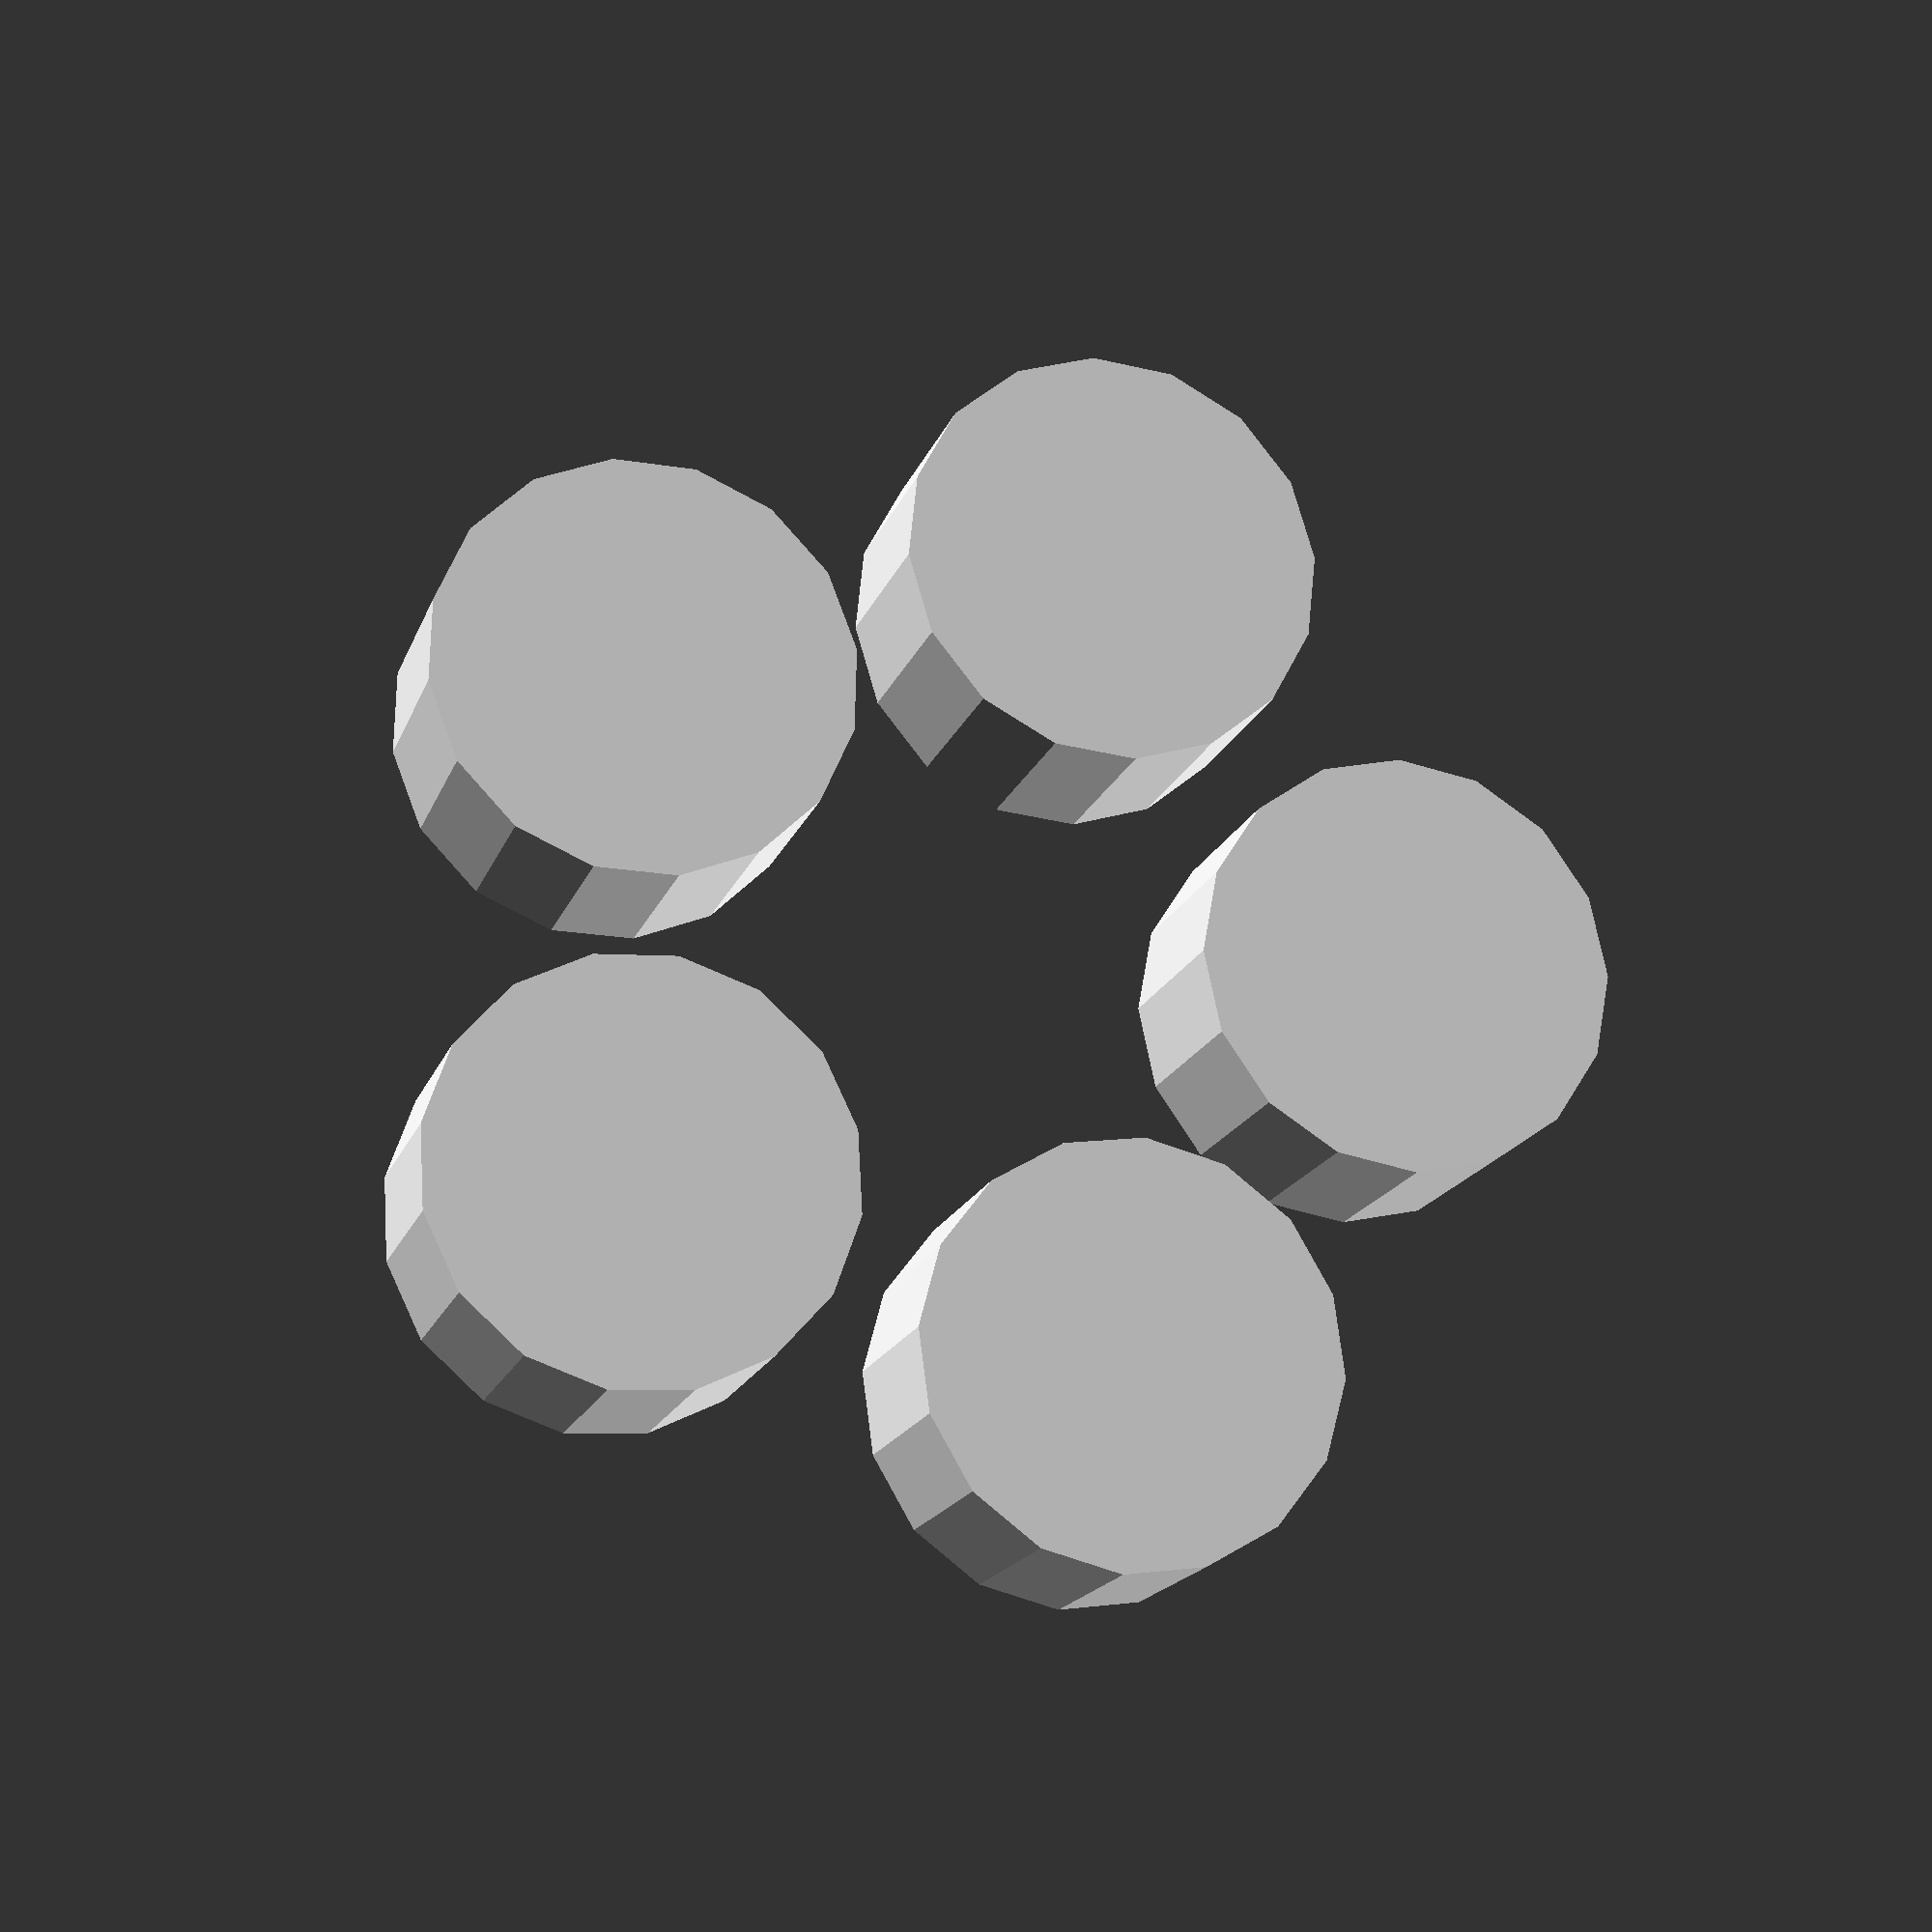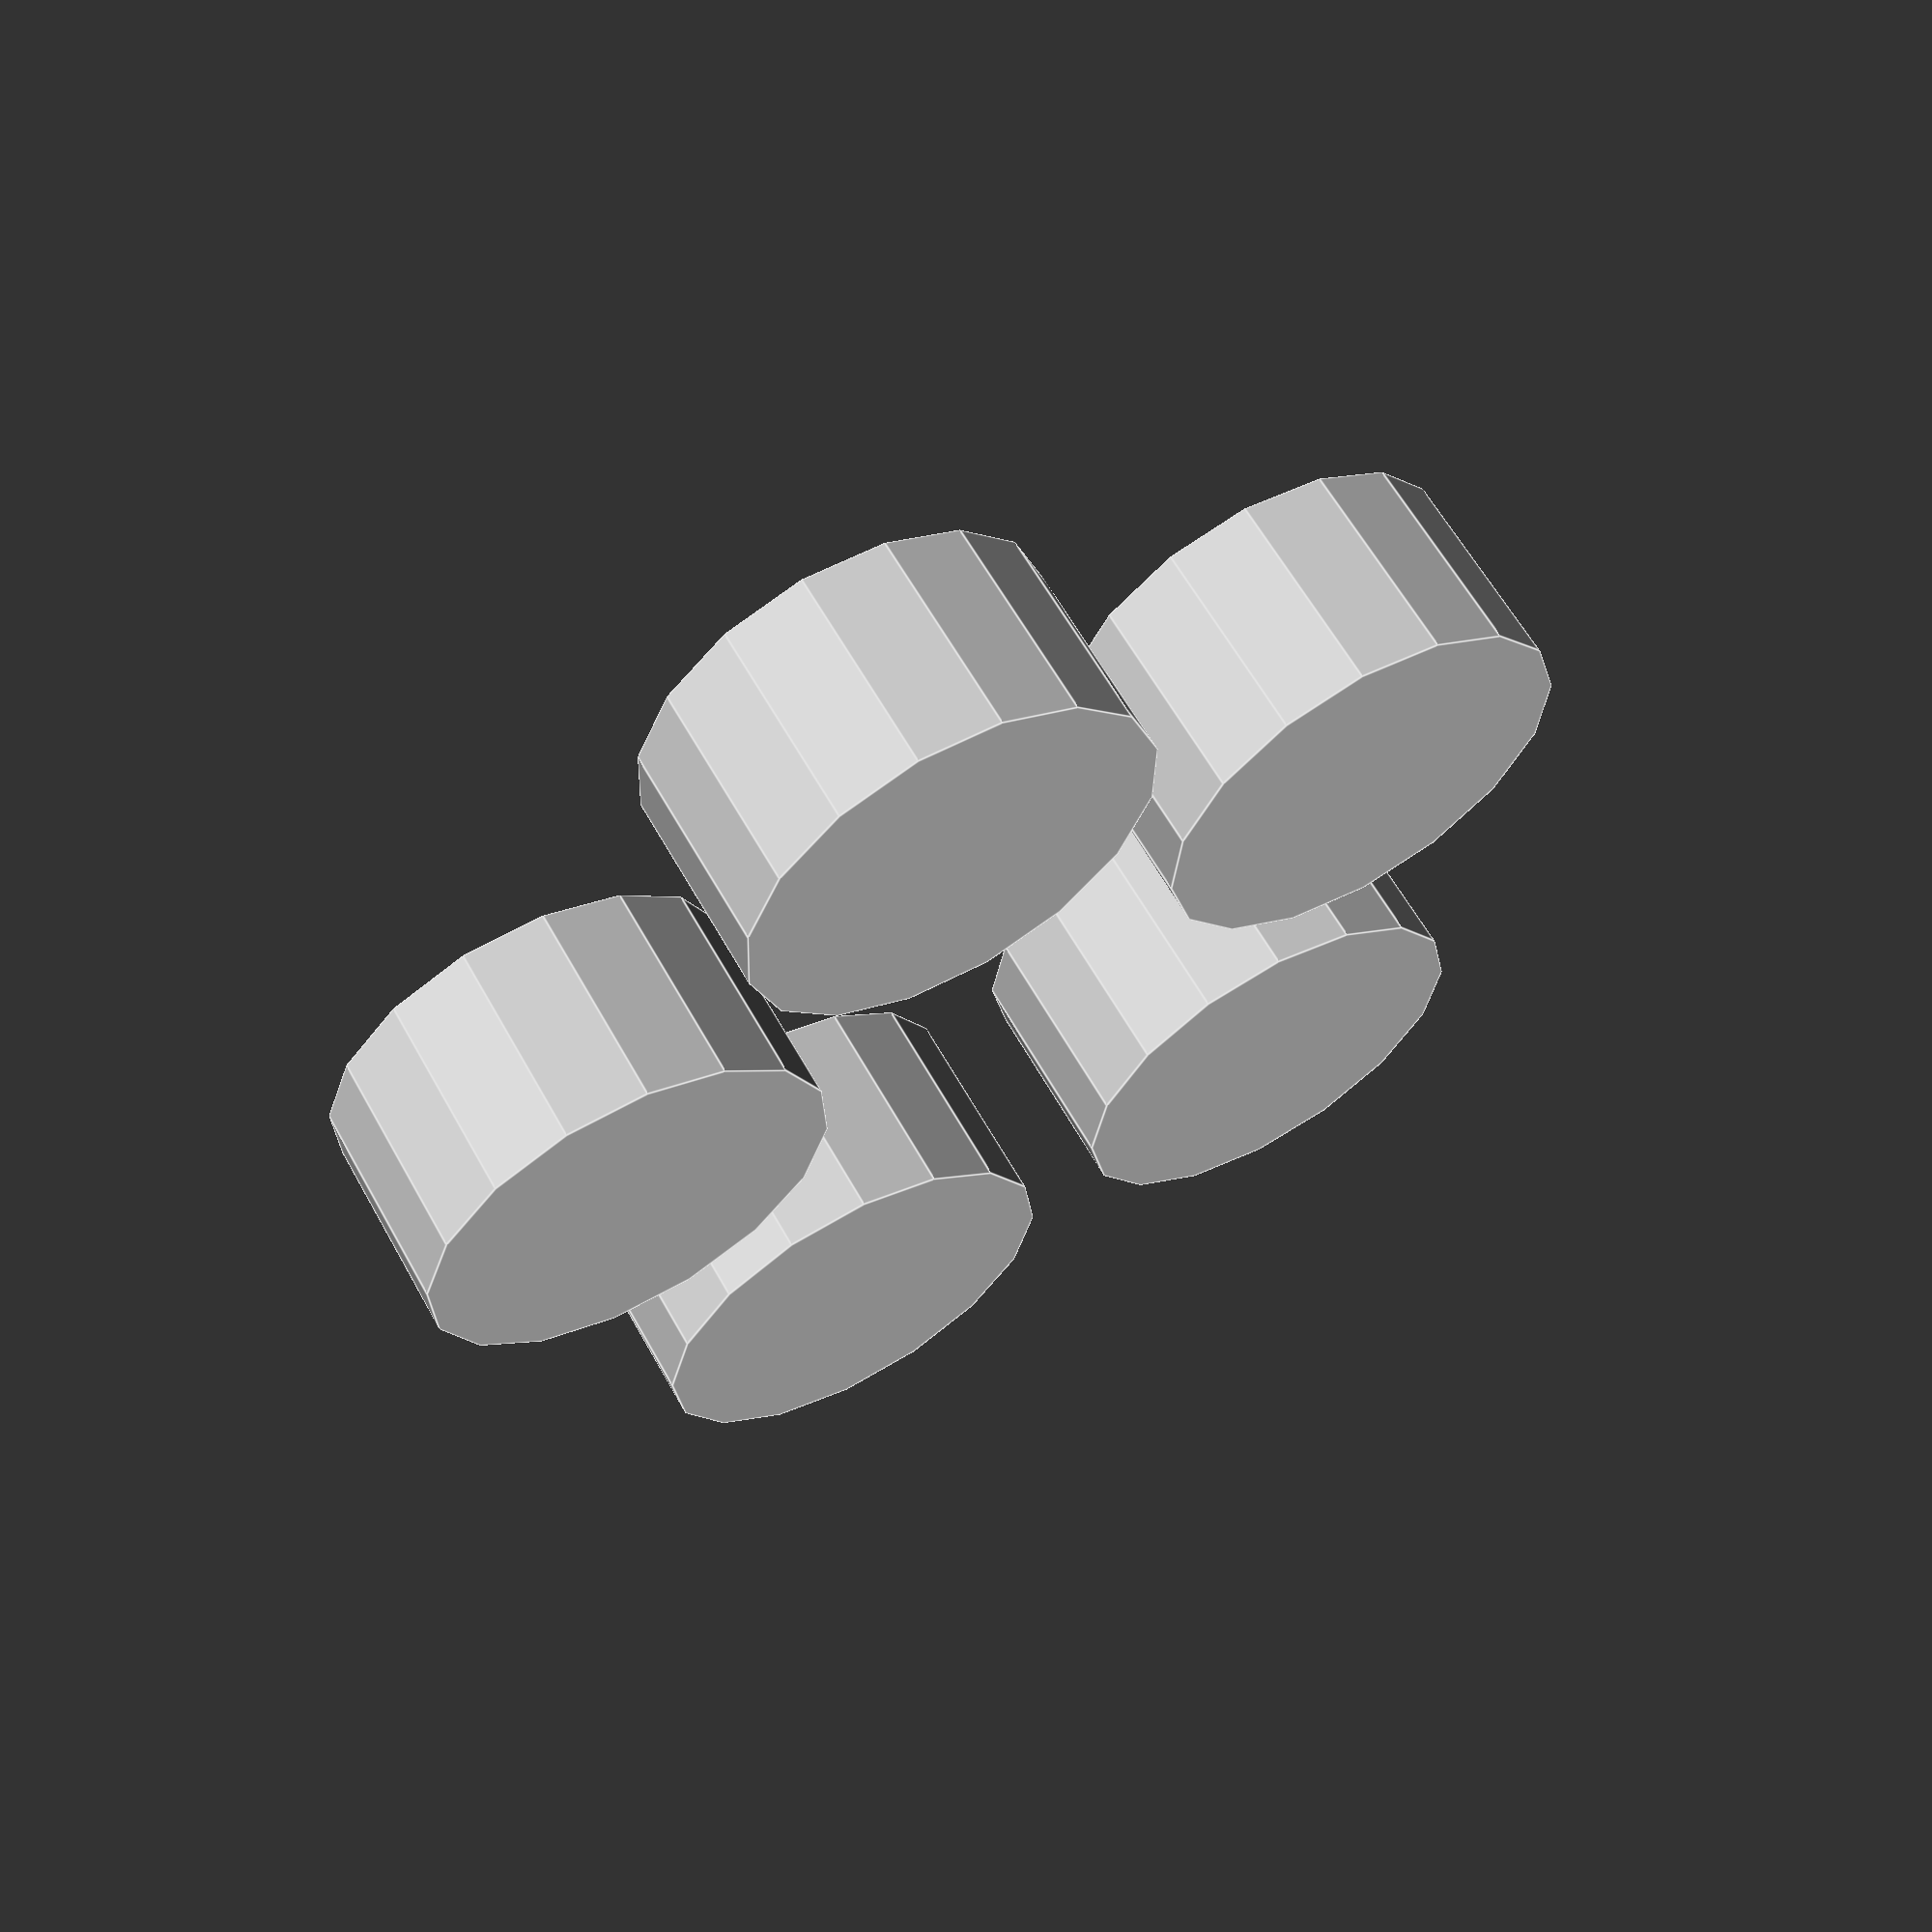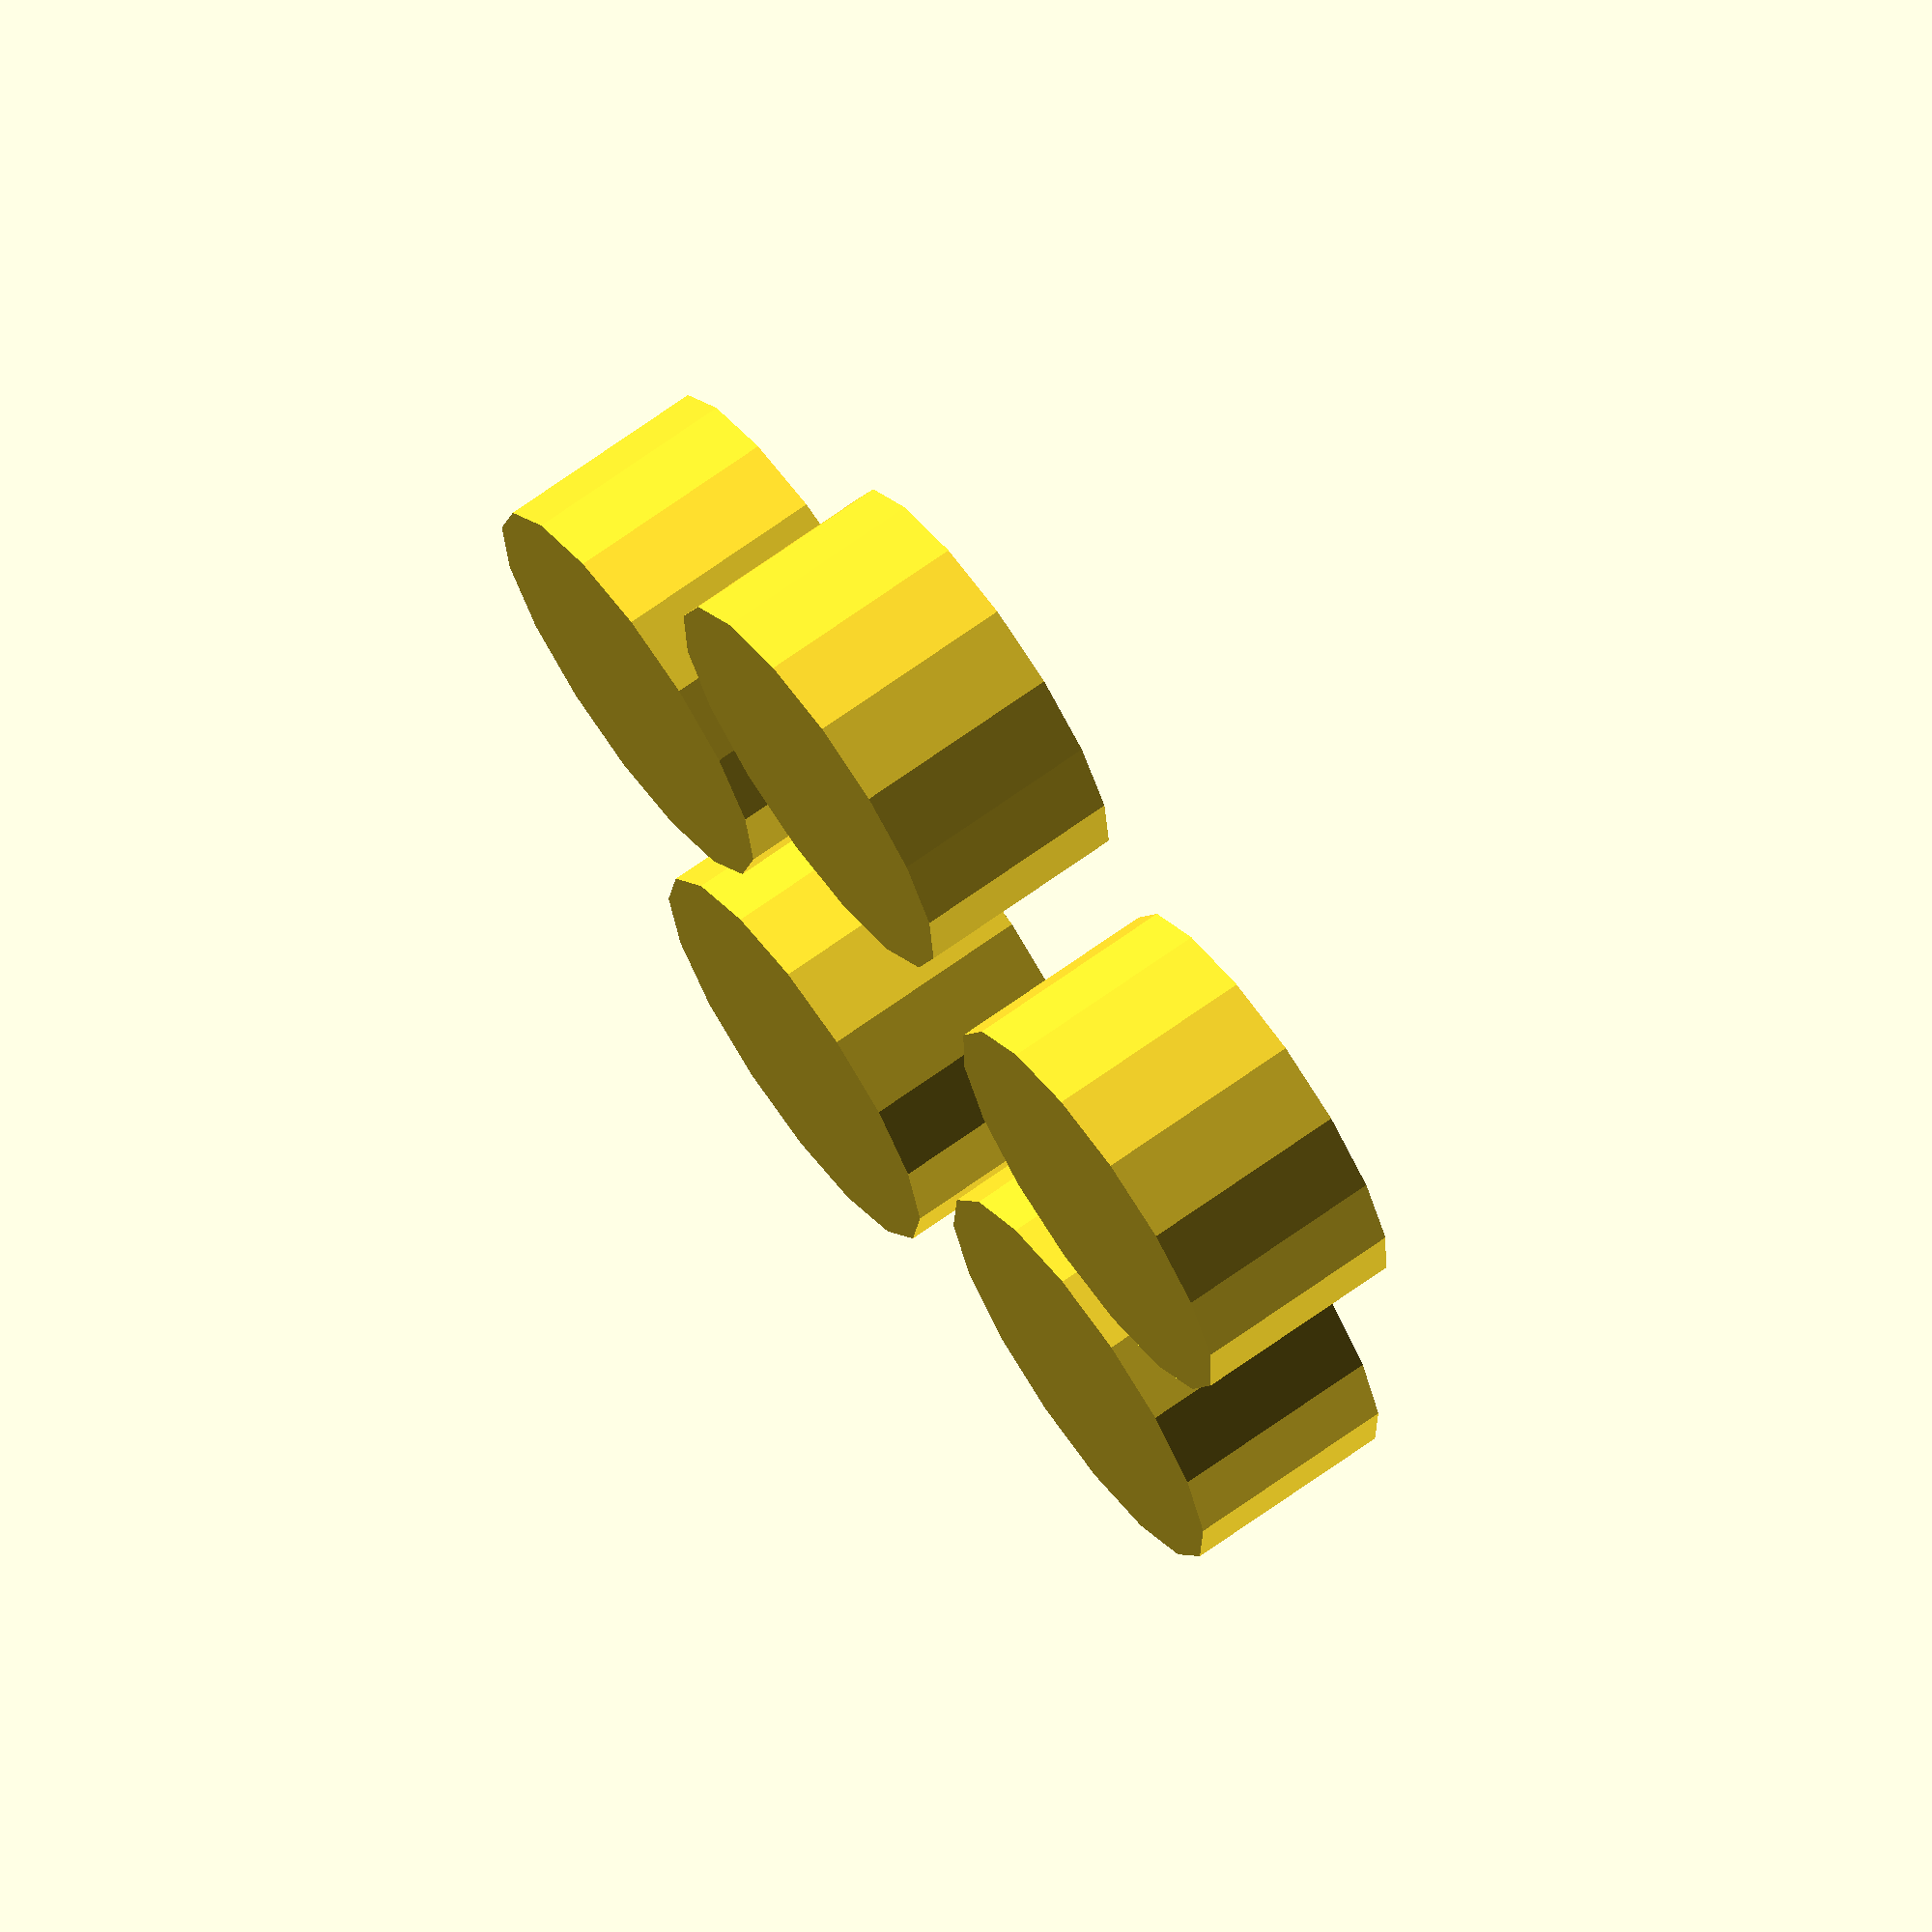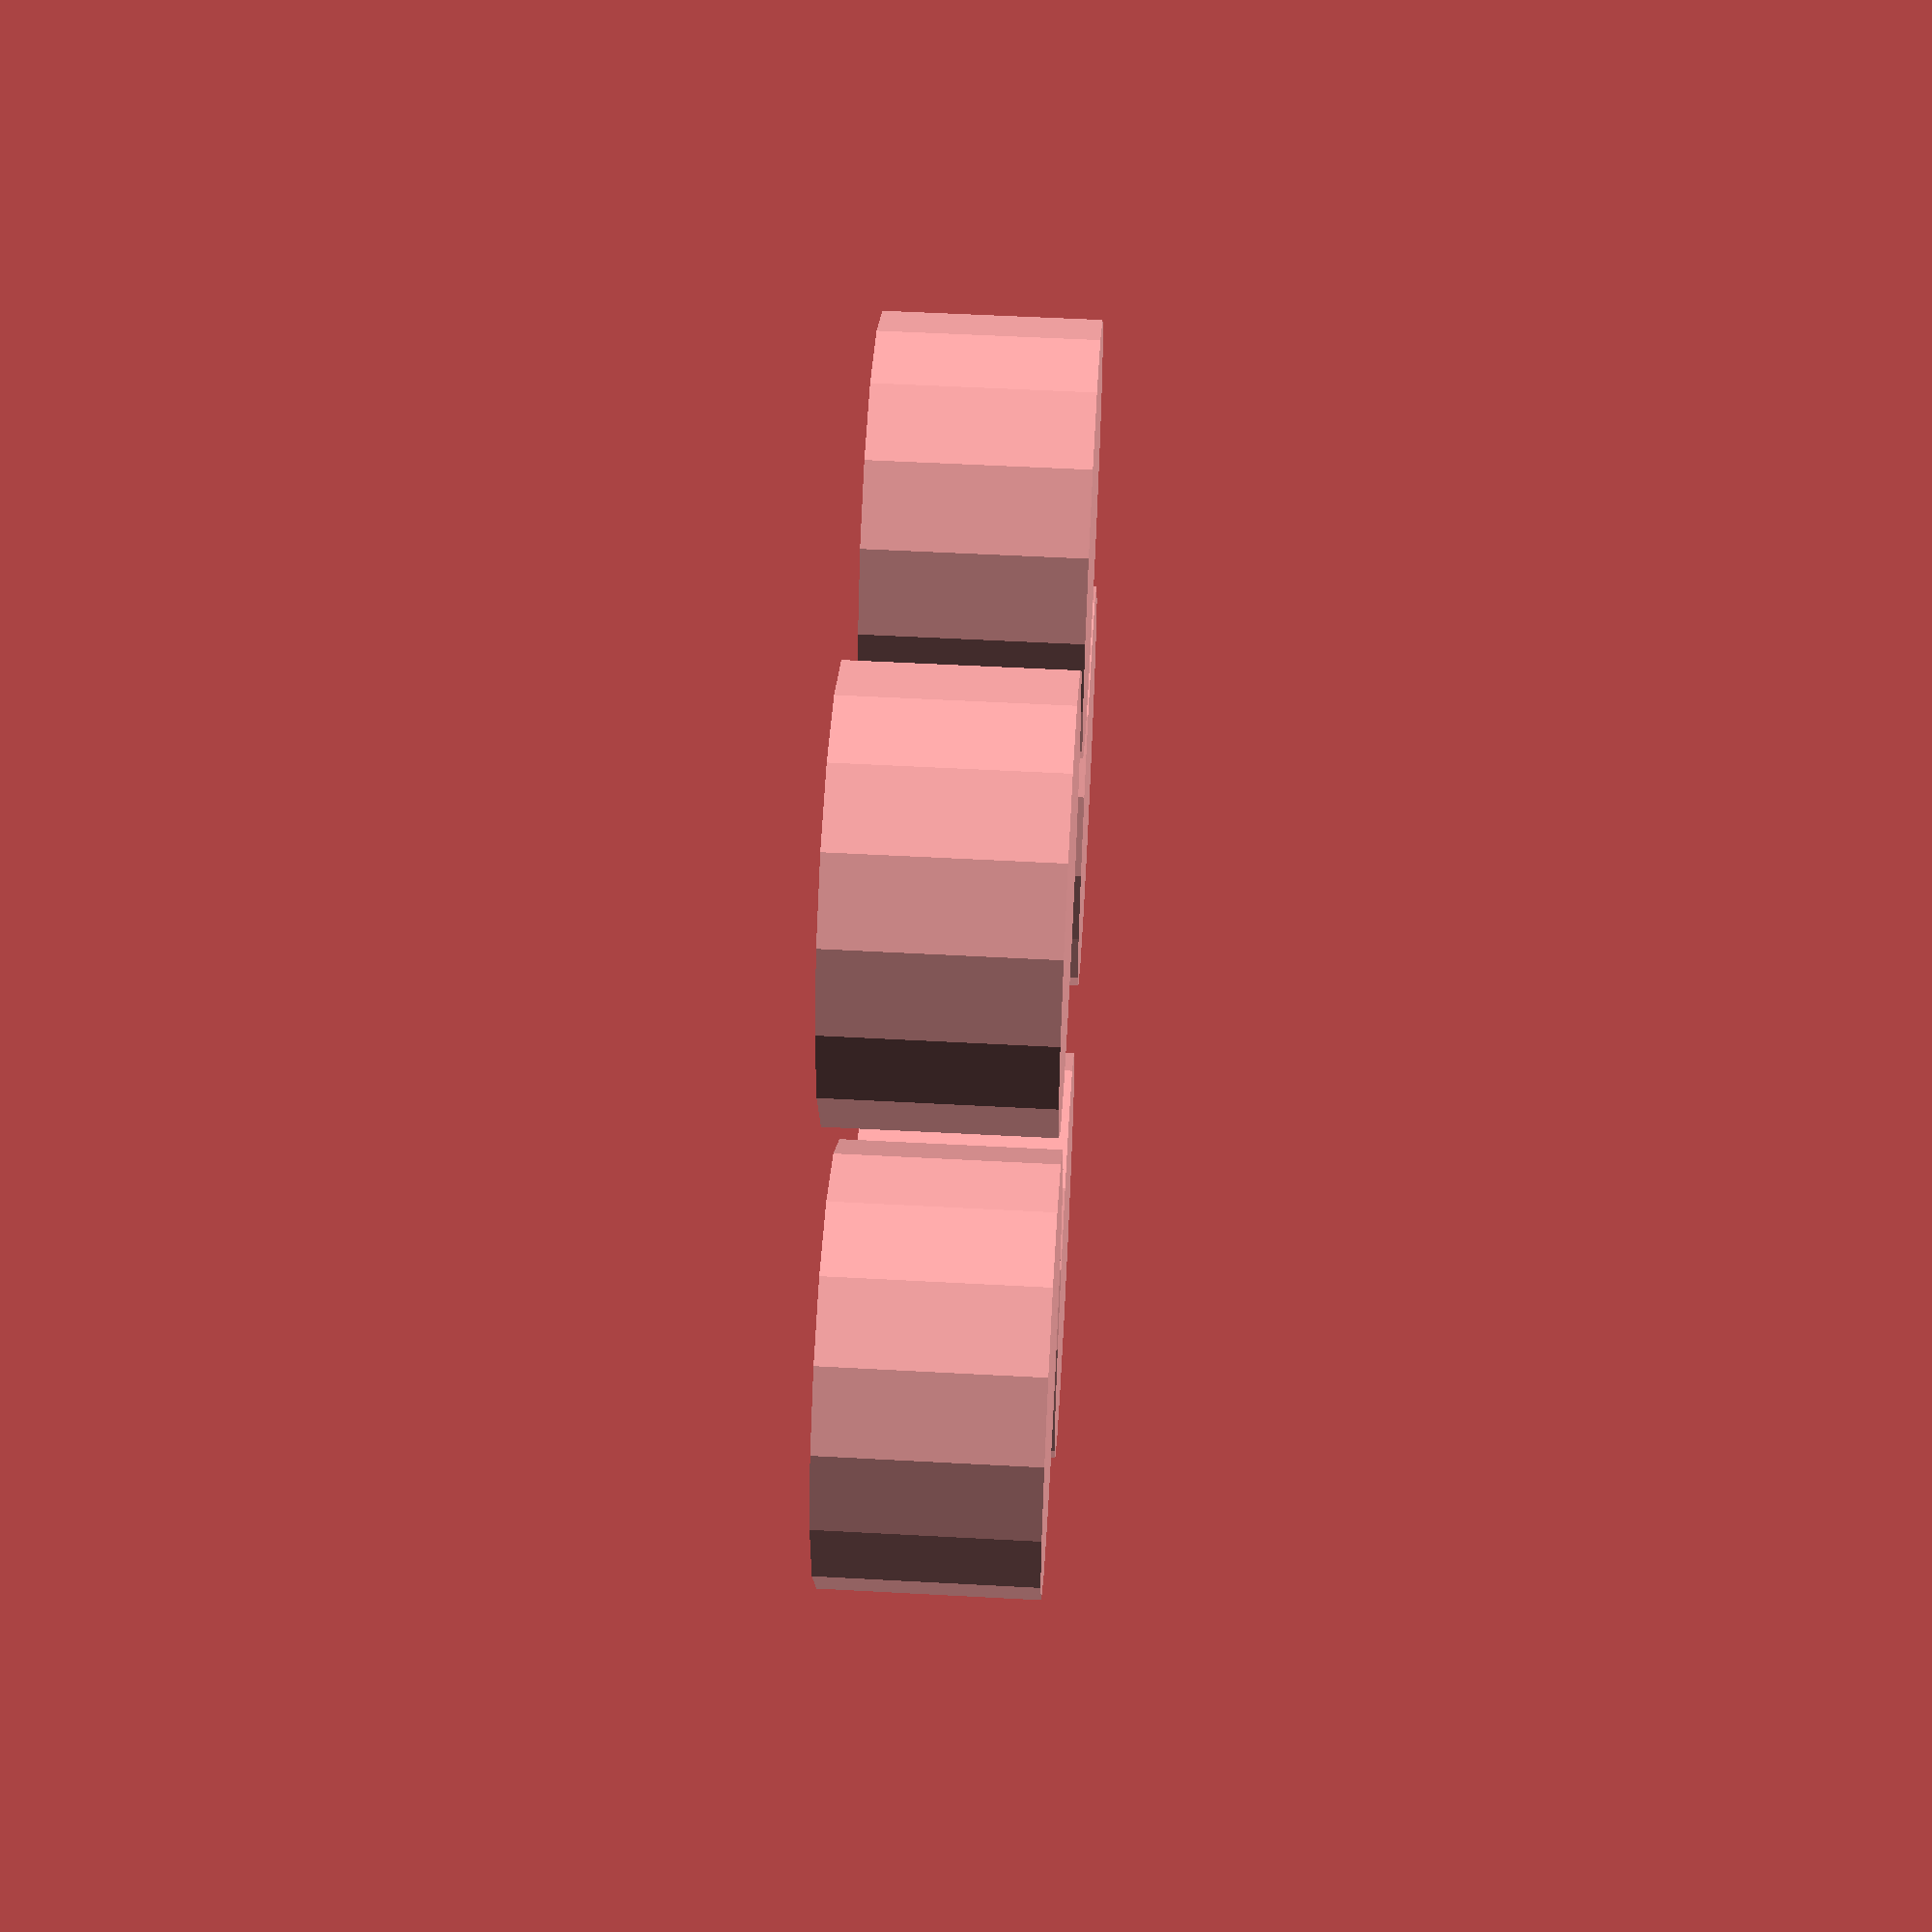
<openscad>
module pivot(number, r) {
	if (number == 1) {
		child(0);
	} else if (number > 1) {
		for (i = [0 : number - 1]) {
			rotate([0, 0, 360 / number * i]) {
				translate([r, 0, 0]) {
					child(0);
				}
			}
		}
	}
}

pivot(5, 10) {
	cylinder(r = 5, h = 5, center = true);
}
</openscad>
<views>
elev=16.7 azim=143.1 roll=344.5 proj=p view=solid
elev=298.8 azim=116.5 roll=331.0 proj=p view=edges
elev=110.7 azim=145.7 roll=125.7 proj=o view=solid
elev=308.1 azim=83.7 roll=93.4 proj=p view=wireframe
</views>
